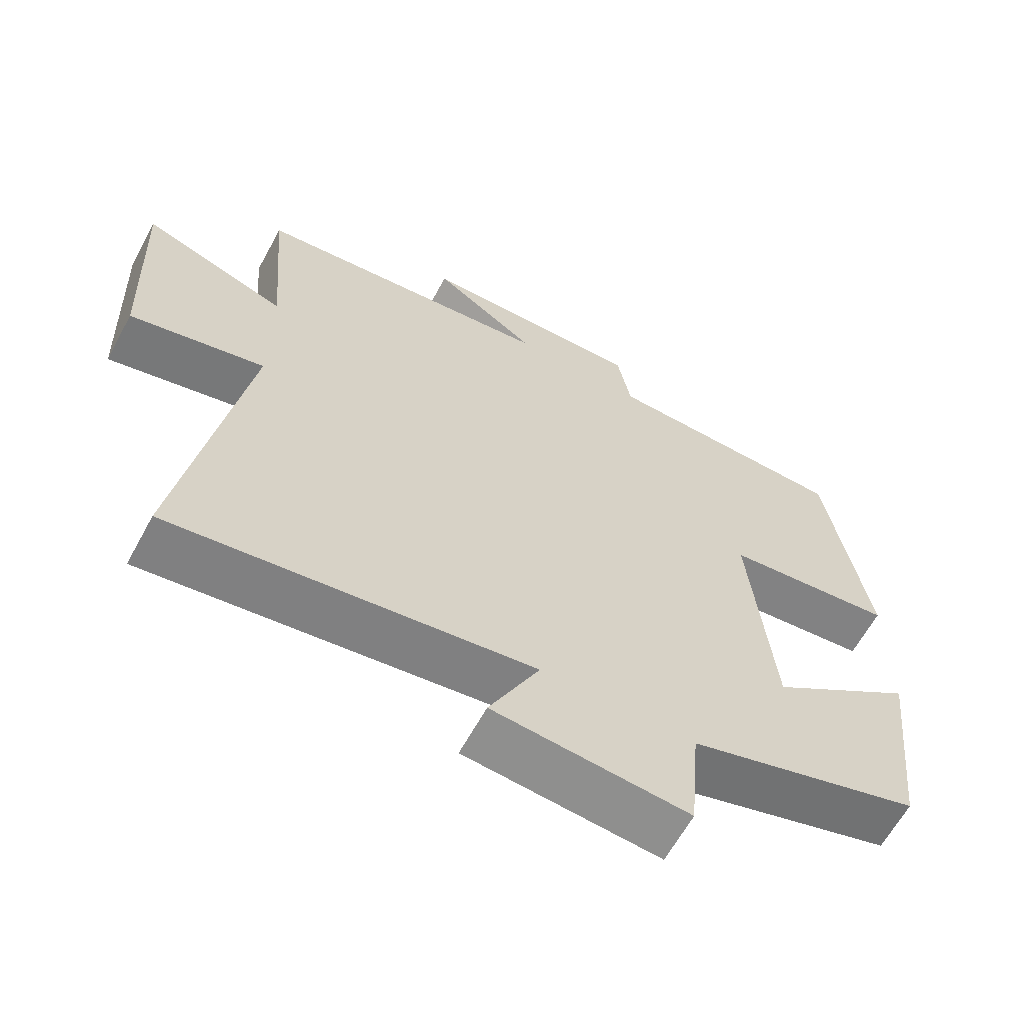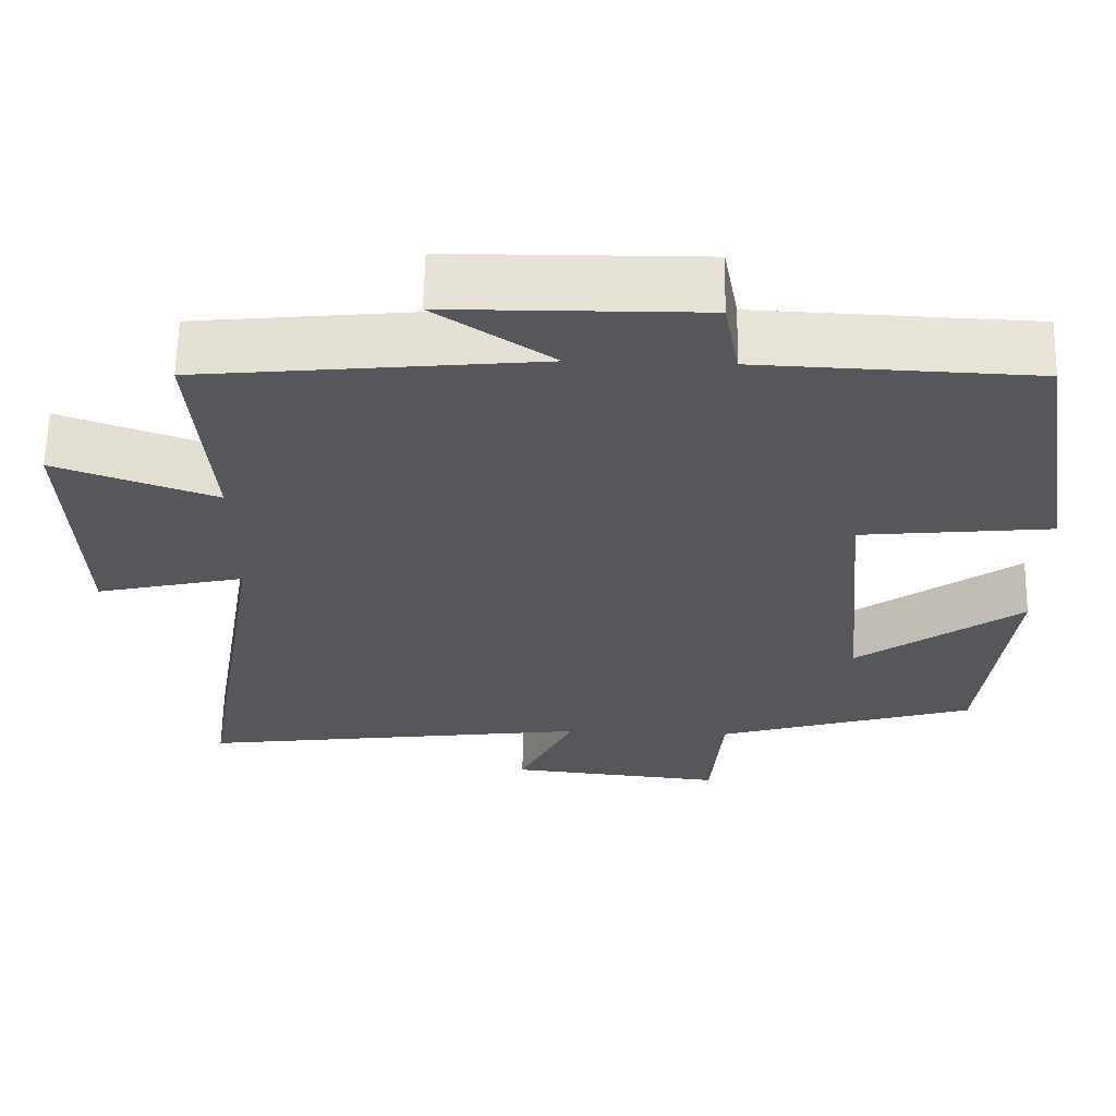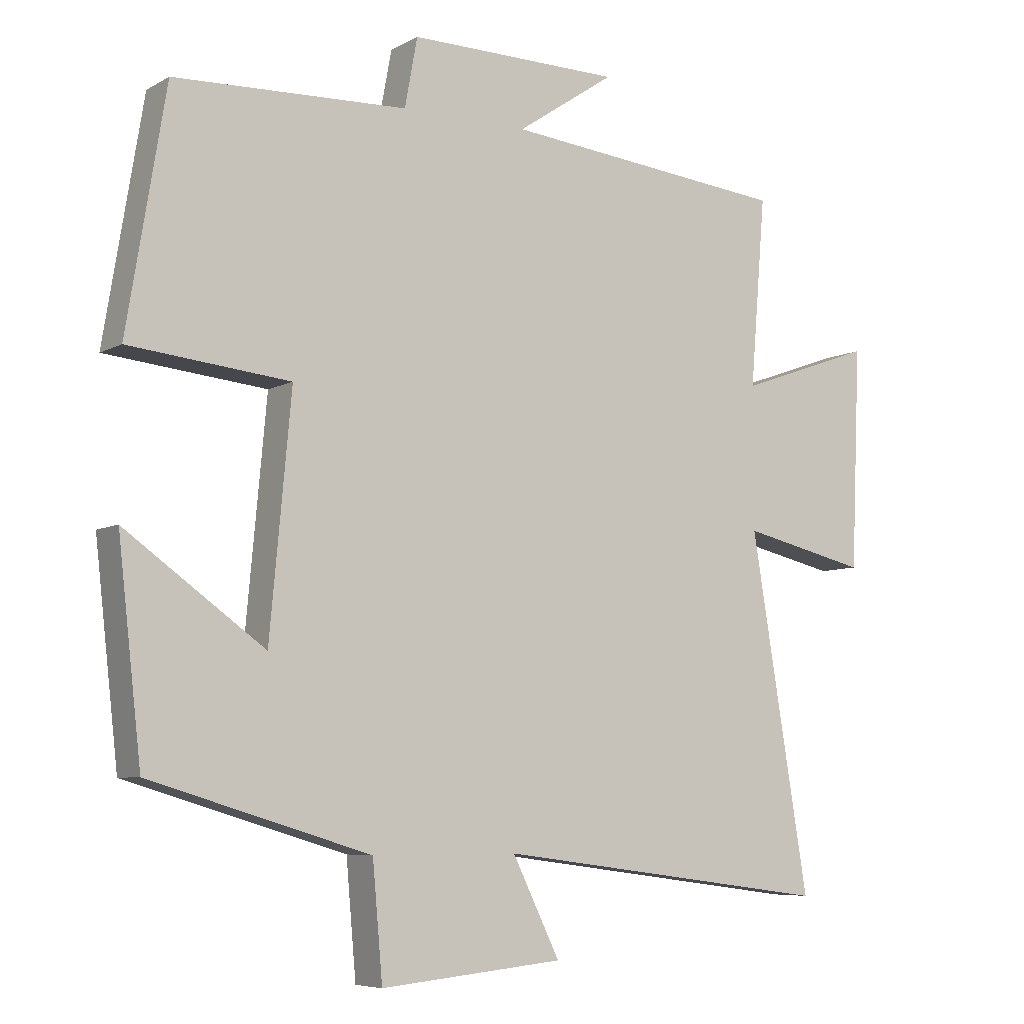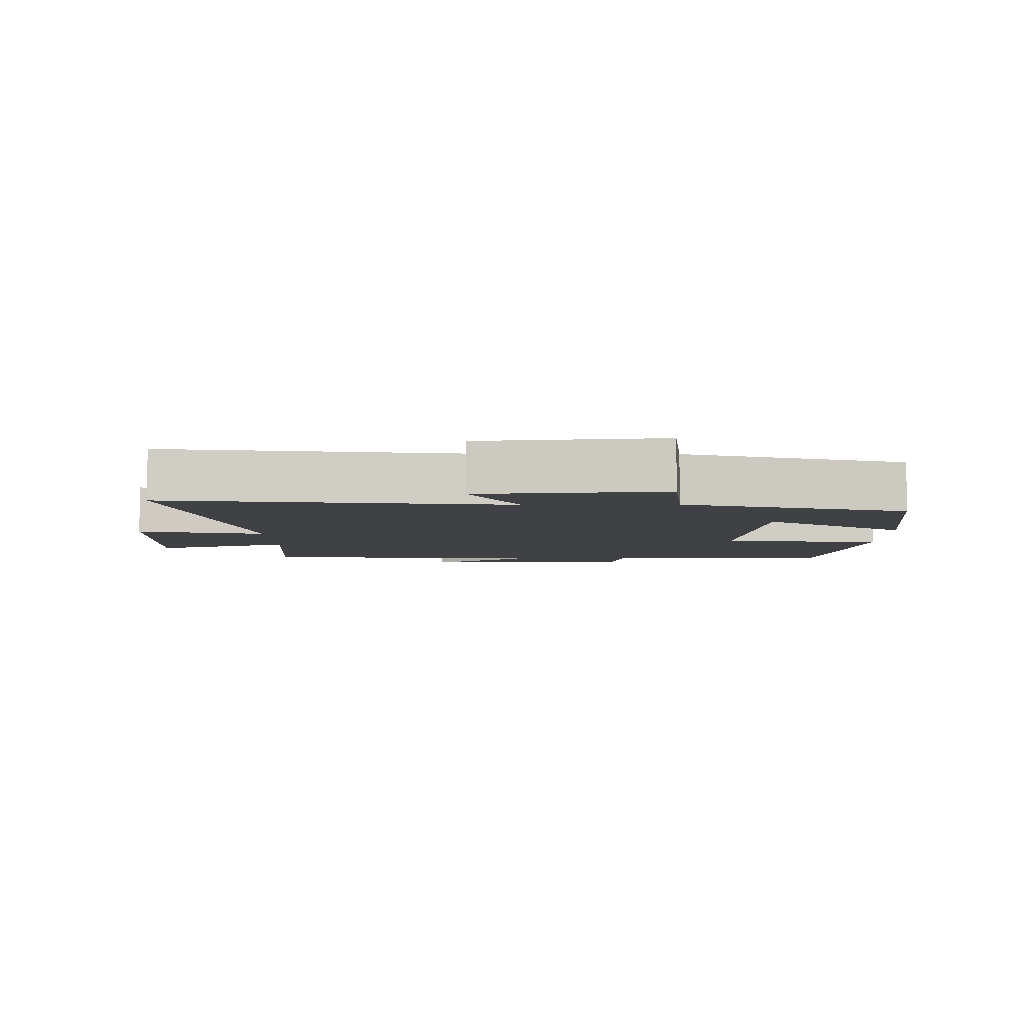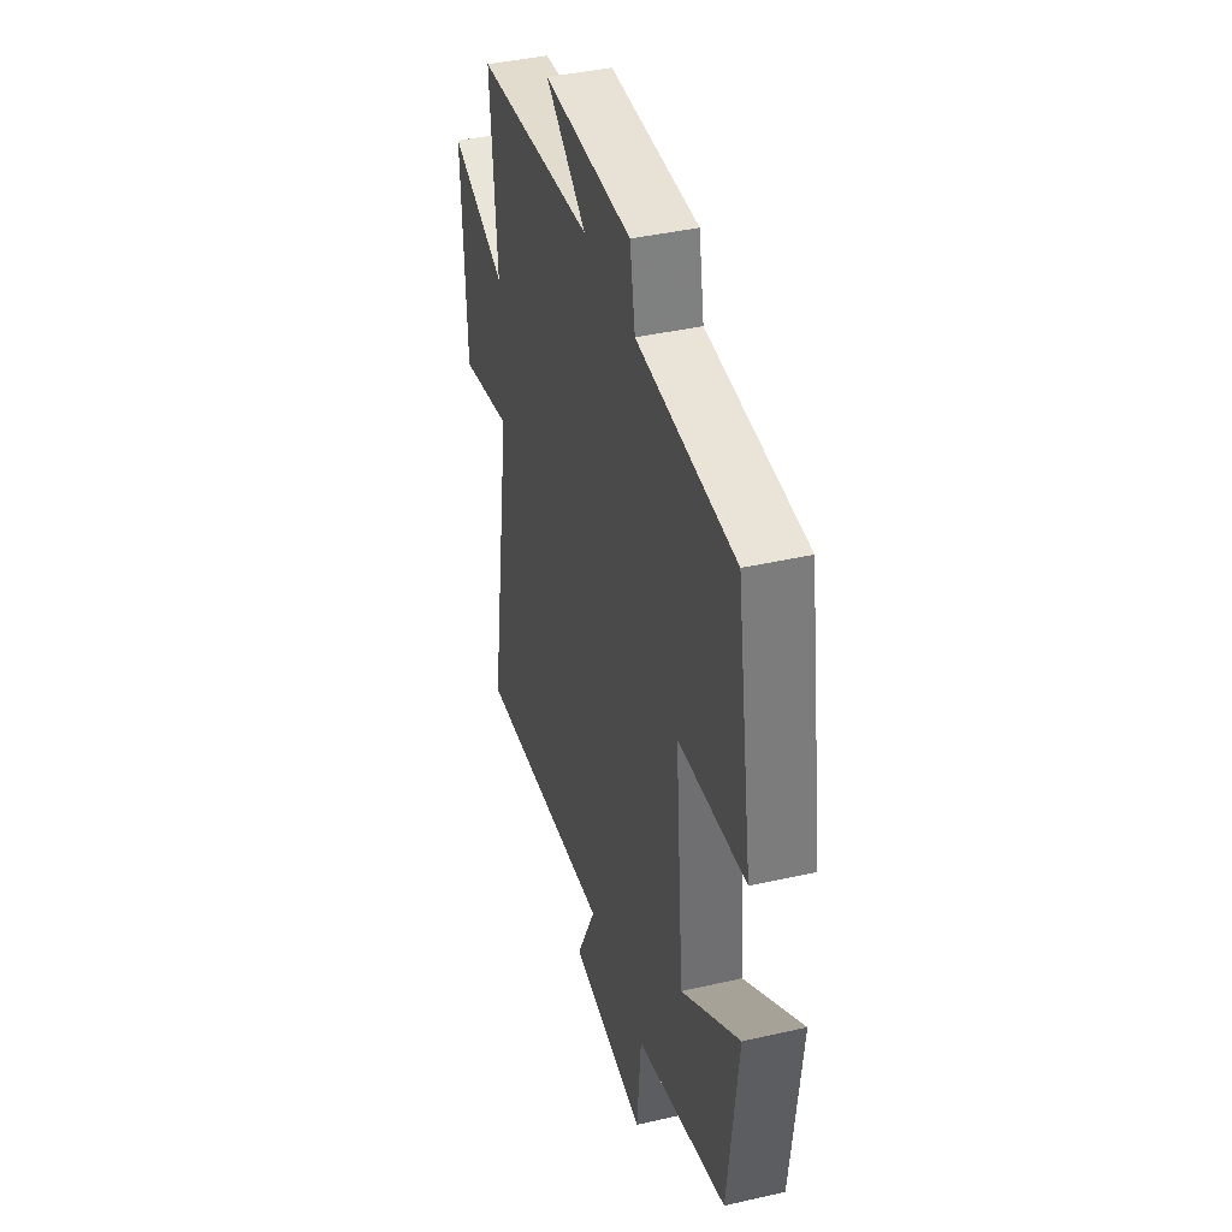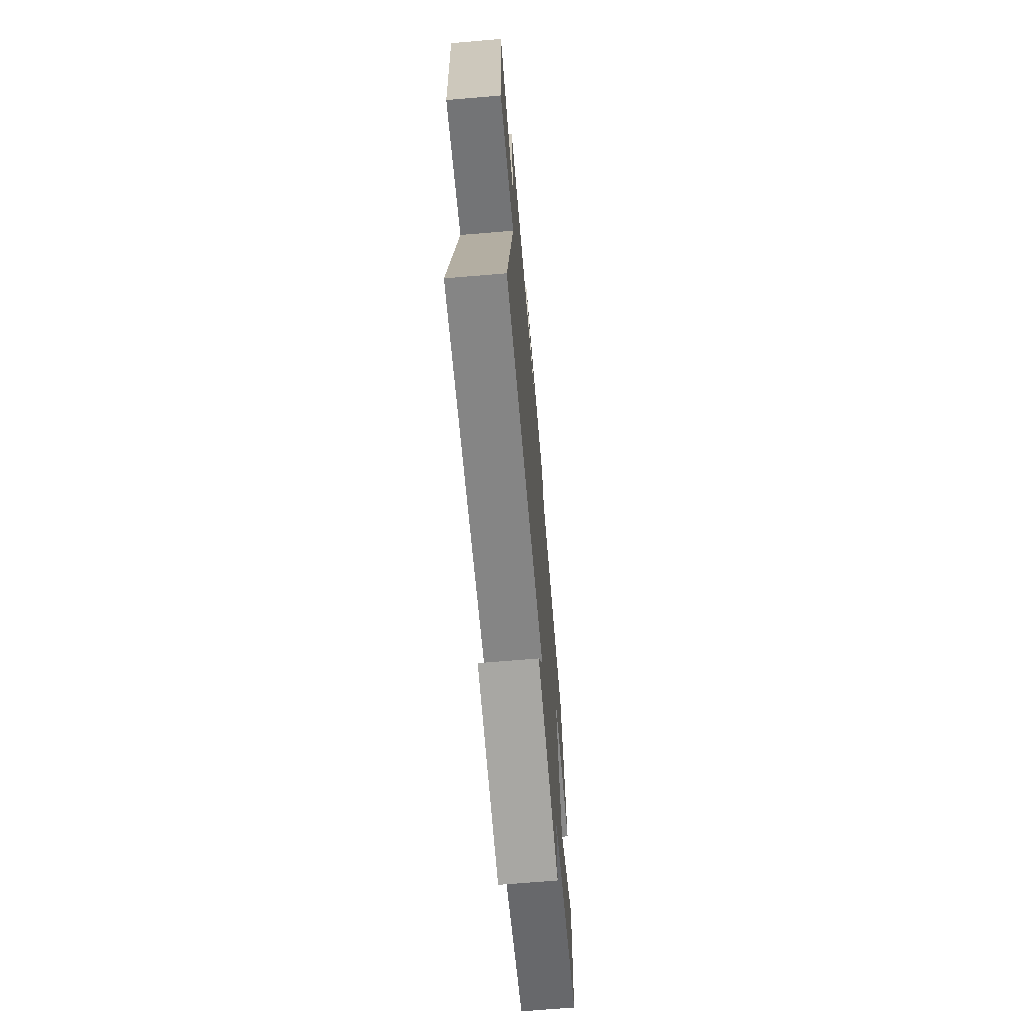
<metadata>
{"format":"obj","ext":"obj","renderer":"f3d","projection":"perspective","resolution":1024,"background":"white","views":[{"elev":-63.3,"azim":151.4,"up":"+Z"},{"elev":62.7,"azim":-178.8,"up":"+Z"},{"elev":-6.7,"azim":-33.0,"up":"+Z"},{"elev":-5.5,"azim":-179.2,"up":"+Y"},{"elev":41.0,"azim":-105.5,"up":"+Z"},{"elev":-69.1,"azim":94.8,"up":"+Z"}]}
</metadata>
<code>
v -0.465 0.07 -0.401
v -0.5 0.07 -0.091
v -0.292 0.07 -0.24
v -0.26 0.07 0.11
v -0.5 0.07 0.135
v -0.442 0.07 0.487
v -0.094 0.07 0.5
v -0.075 0.07 0.603
v 0.243 0.07 0.599
v 0.096 0.07 0.5
v 0.523 0.07 0.456
v 0.5 0.07 0.175
v 0.703 0.07 0.247
v 0.689 0.07 -0.083
v 0.5 0.07 -0.039
v 0.587 0.07 -0.567
v 0.082 0.07 -0.5
v 0.153 0.07 -0.644
v -0.121 0.07 -0.67
v -0.136 0.07 -0.5
v -0.465 0 -0.401
v -0.5 0 -0.091
v -0.292 0 -0.24
v -0.26 0 0.11
v -0.5 0 0.135
v -0.442 0 0.487
v -0.094 0 0.5
v -0.075 0 0.603
v 0.243 0 0.599
v 0.096 0 0.5
v 0.523 0 0.456
v 0.5 0 0.175
v 0.703 0 0.247
v 0.689 0 -0.083
v 0.5 0 -0.039
v 0.587 0 -0.567
v 0.082 0 -0.5
v 0.153 0 -0.644
v -0.121 0 -0.67
v -0.136 0 -0.5
f 17 18 19 20
f 17 20 1
f 15 16 17 1
f 12 13 14 15
f 12 15 1
f 10 11 12
f 7 8 9 10
f 4 5 6 7
f 3 4 7 10
f 1 2 3
f 12 1 3
f 3 10 12
f 40 39 38 37
f 21 40 37
f 21 37 36 35
f 35 34 33 32
f 21 35 32
f 32 31 30
f 30 29 28 27
f 27 26 25 24
f 30 27 24 23
f 23 22 21
f 23 21 32
f 32 30 23
f 1 21 22 2
f 2 22 23 3
f 3 23 24 4
f 4 24 25 5
f 5 25 26 6
f 6 26 27 7
f 7 27 28 8
f 8 28 29 9
f 9 29 30 10
f 10 30 31 11
f 11 31 32 12
f 12 32 33 13
f 13 33 34 14
f 14 34 35 15
f 15 35 36 16
f 16 36 37 17
f 17 37 38 18
f 18 38 39 19
f 19 39 40 20
f 20 40 21 1

</code>
